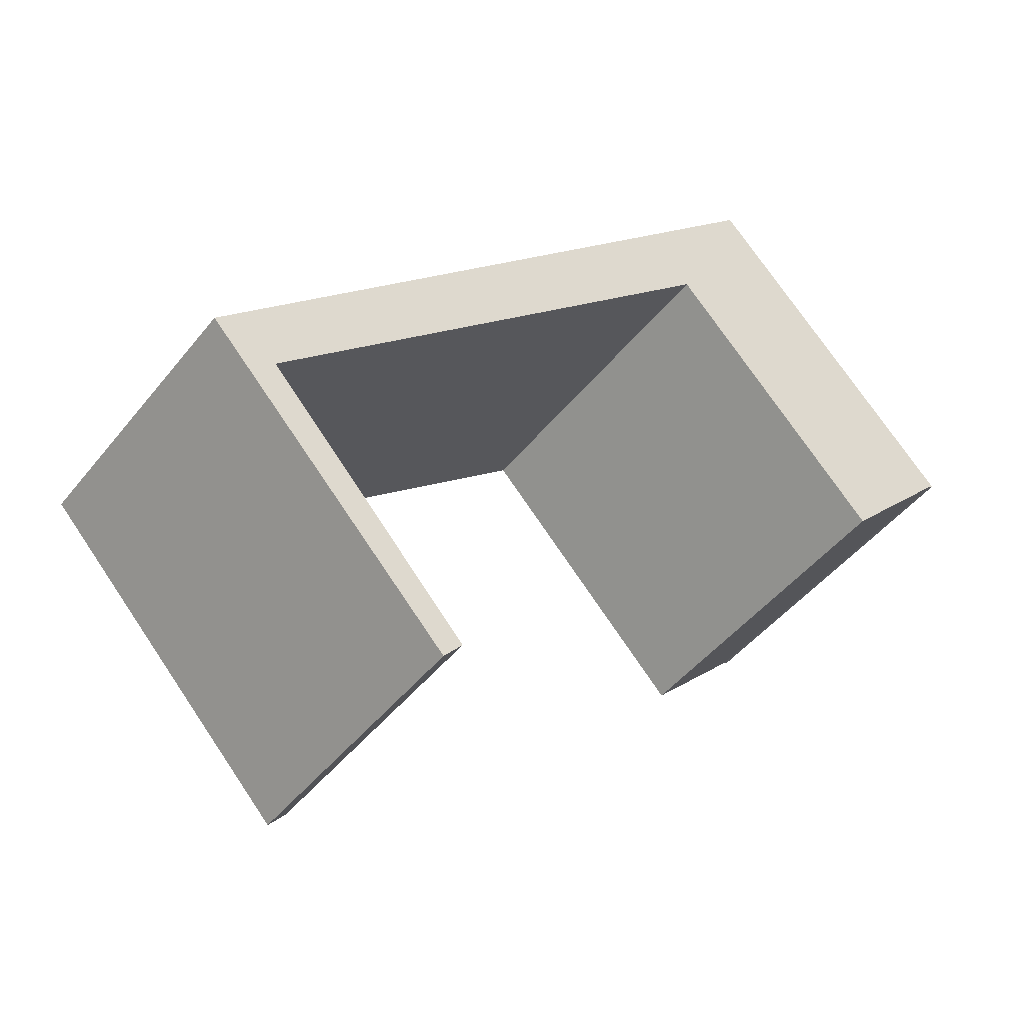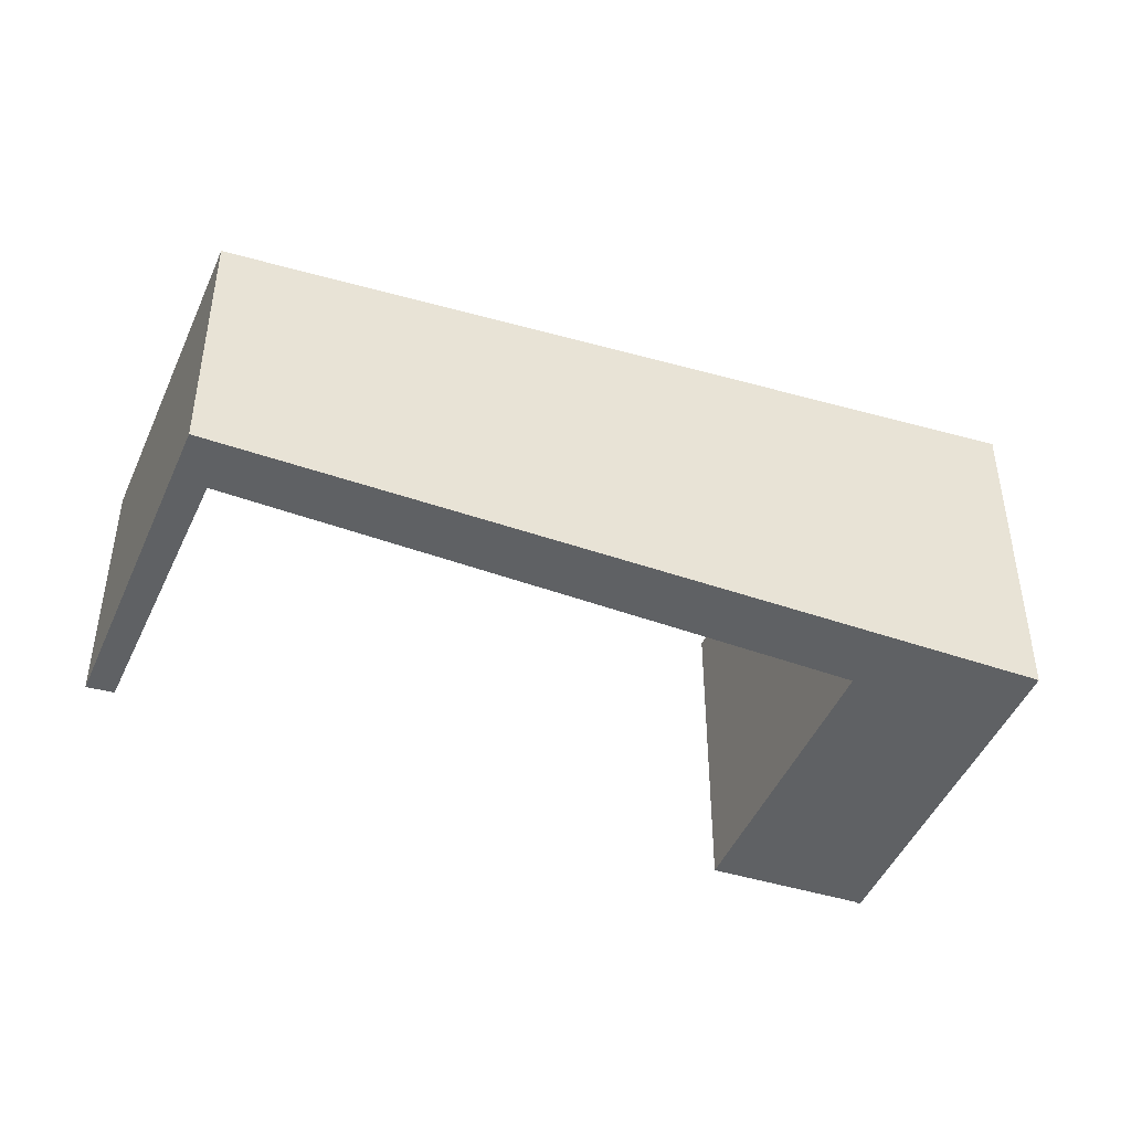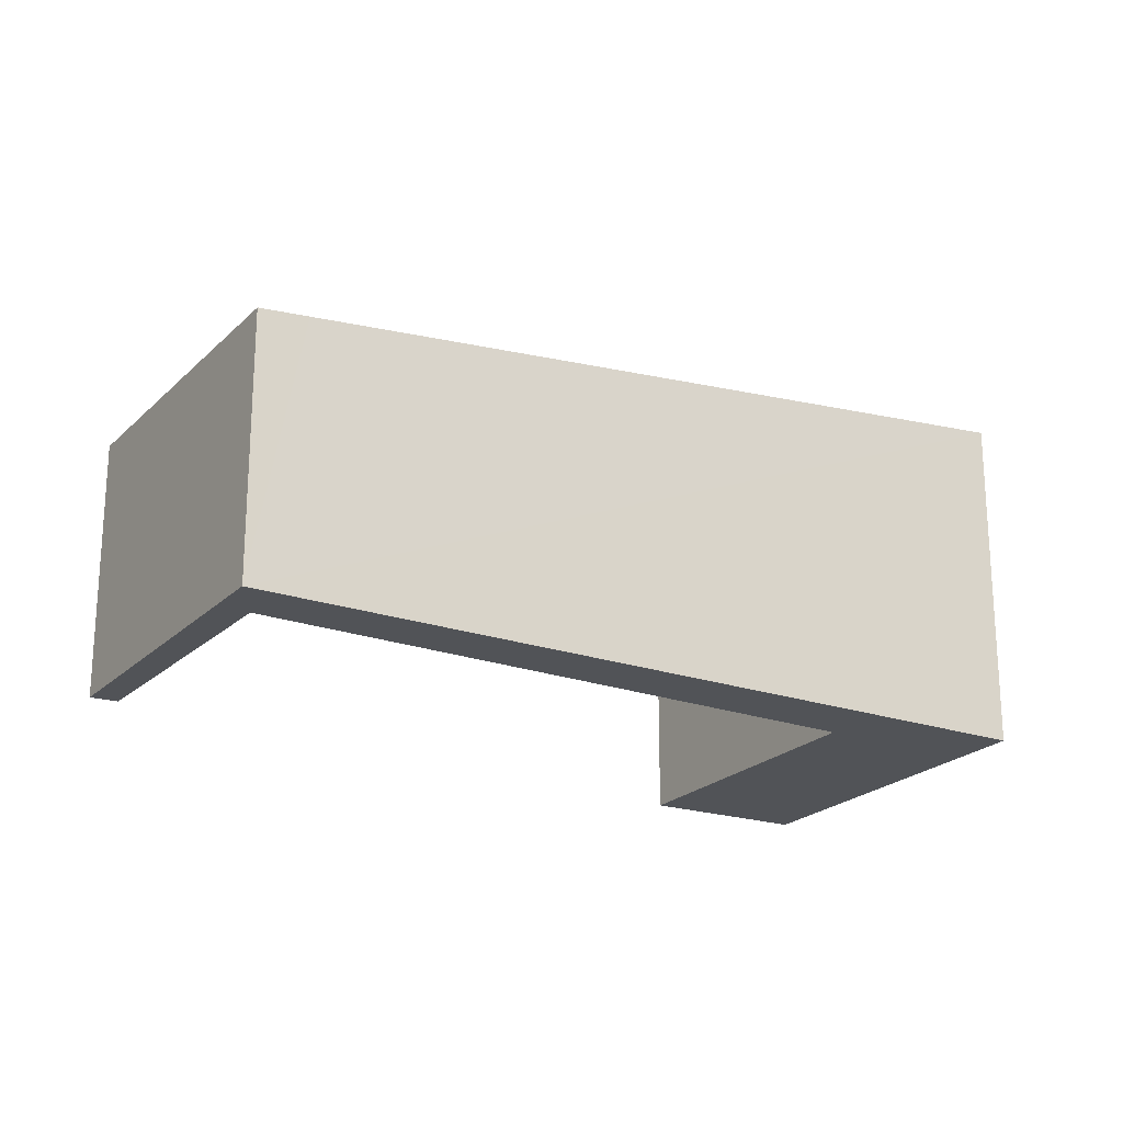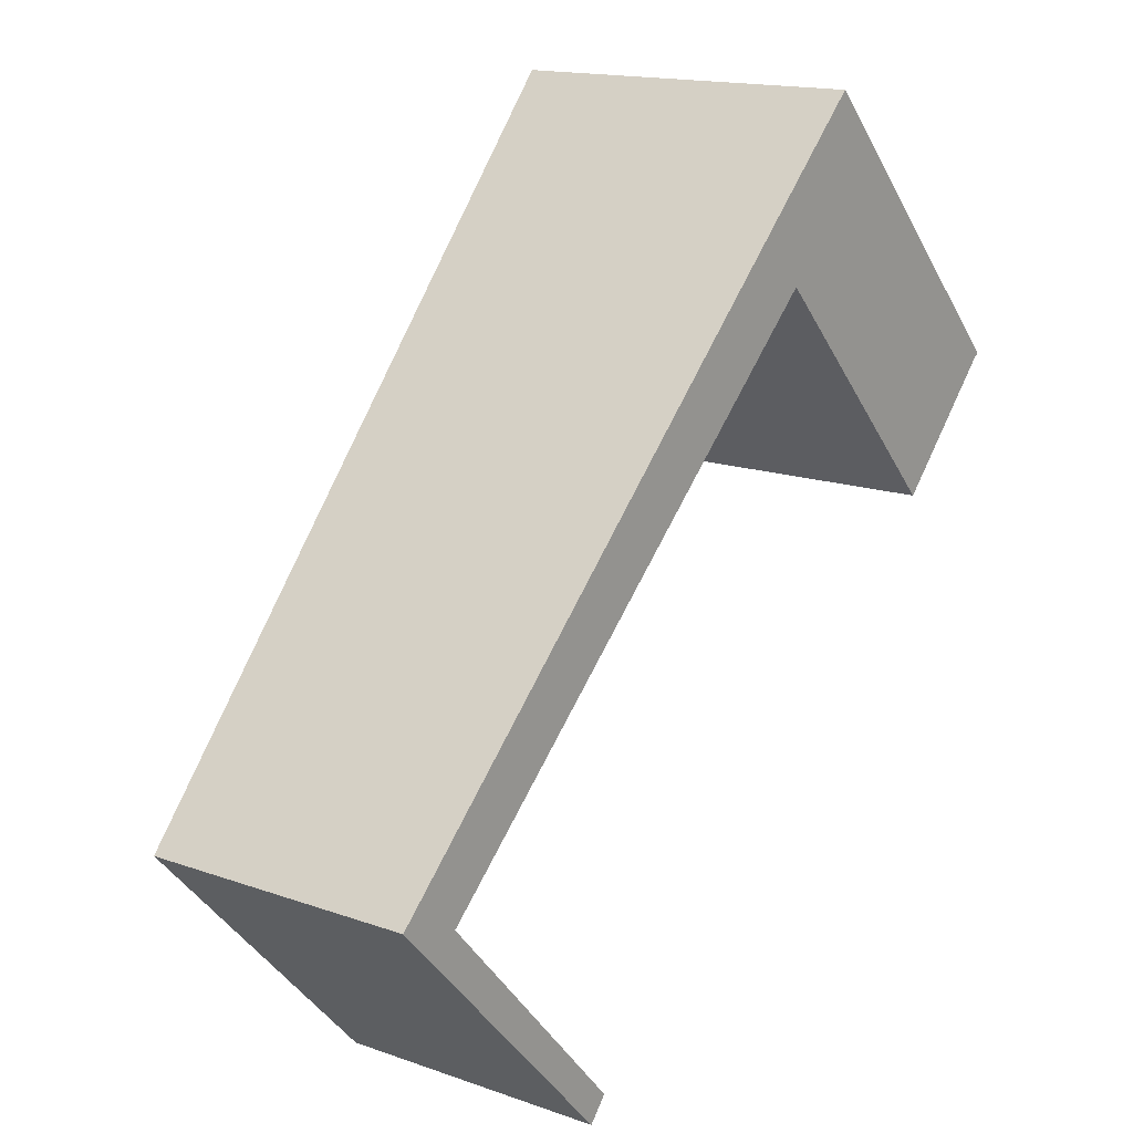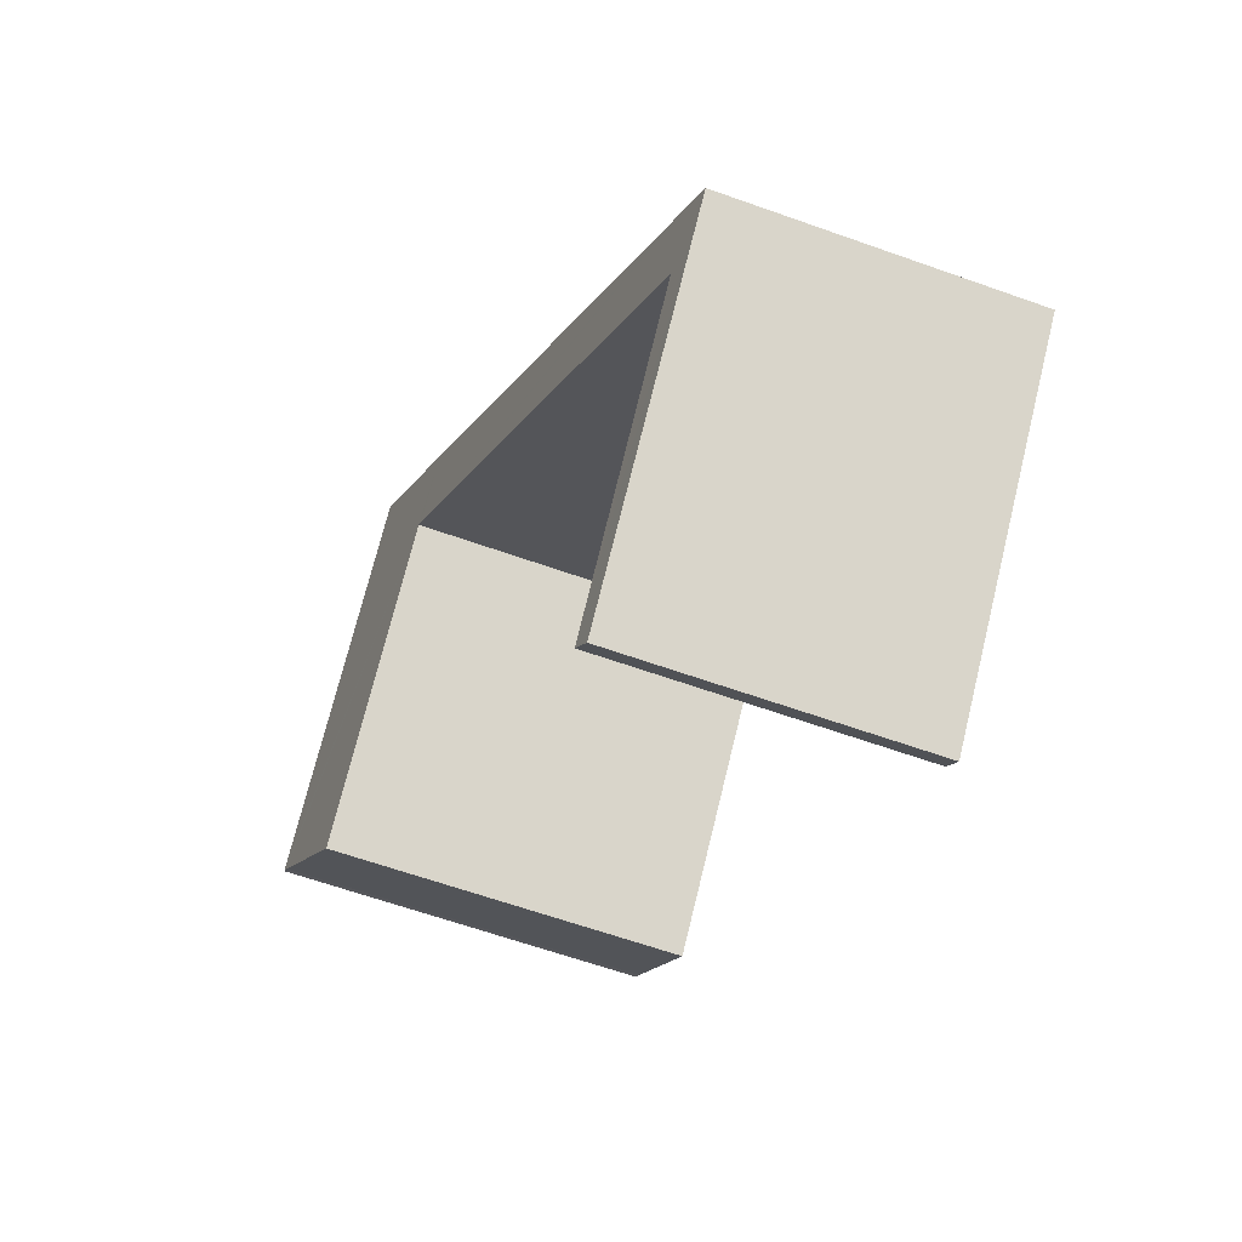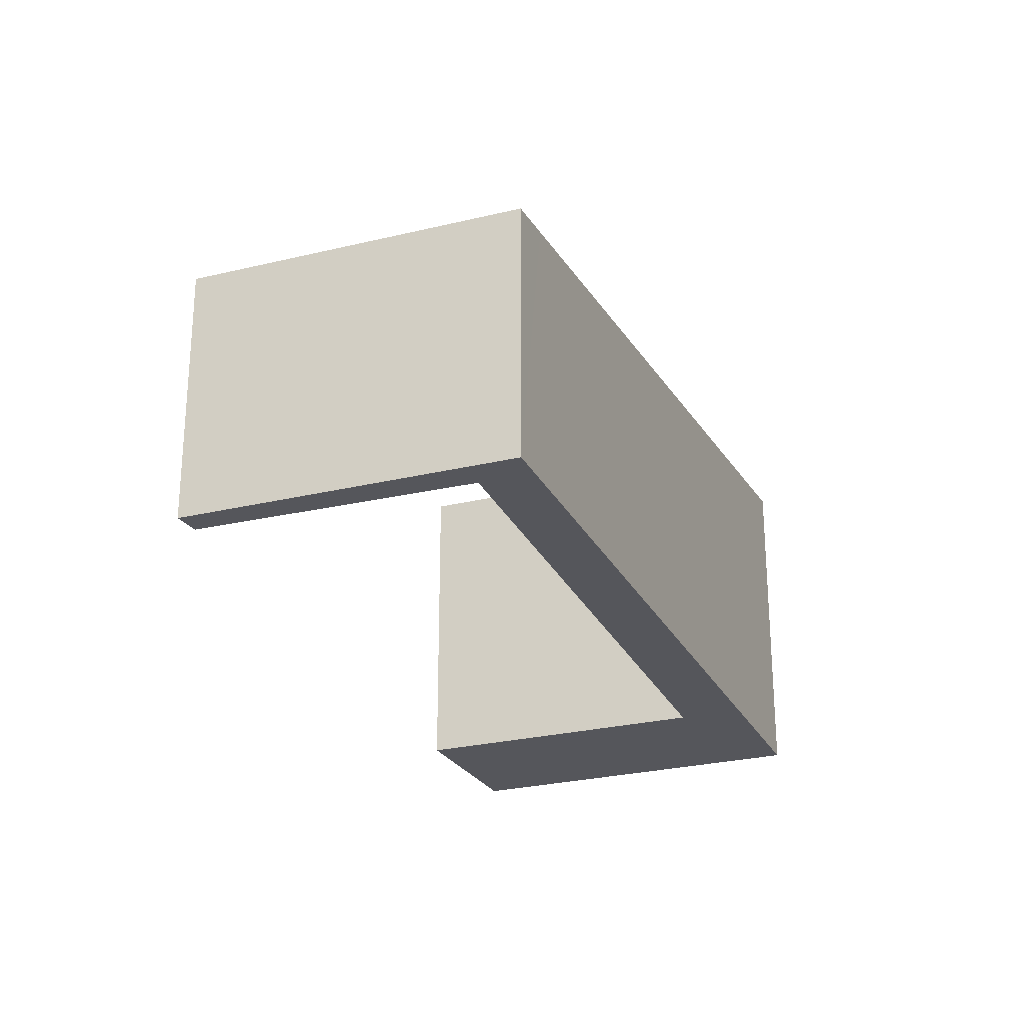
<metadata>
{"format":"obj","ext":"obj","renderer":"f3d","projection":"perspective","resolution":1024,"background":"white","views":[{"elev":-45.5,"azim":-35.7,"up":"+Z"},{"elev":-46.2,"azim":-66.0,"up":"+Y"},{"elev":-22.0,"azim":-75.2,"up":"+Y"},{"elev":15.1,"azim":-52.6,"up":"+Z"},{"elev":-61.5,"azim":-110.1,"up":"+Z"},{"elev":-26.3,"azim":-112.3,"up":"+Y"}]}
</metadata>
<code>
v  0 4.726 2.894e-16
v  4.53 4.769 -4.105
v  4.208 4.723 -4.486
v  1.082 4.78 -0.303
v  0.653 4.812 0.636
v  1.555 4.841 0.142
v  9.305 5.839 7.433
v  0.88 4.842 0.858
v  8.491 5.839 8.29
v  9.385 5.849 7.508
v  14.69 6.123 6.161
v  10.65 6.123 10.4
v  15.08 6.109 5.535
v  13.16 5.847 3.5
v  15.2 6.123 5.624
v  4.53 2.514e-16 -4.105
v  4.208 2.747e-16 -4.486
v  15.2 -3.444e-16 5.624
v  15.08 -3.389e-16 5.535
v  13.16 -2.143e-16 3.5
v  9.385 -4.597e-16 7.508
v  9.305 -4.551e-16 7.433
v  1.555 -8.695e-18 0.142
v  1.082 1.855e-17 -0.303
v  0 0 0
v  10.65 -6.371e-16 10.4
v  0.88 -5.254e-17 0.858
v  0.653 -3.894e-17 0.636
v  8.491 -5.076e-16 8.29
v  14.69 -3.773e-16 6.161
g defaultobject
f 1 2 3
f 2 1 4
f 4 1 5
f 4 5 6
f 6 5 7
f 7 5 8
f 7 8 9
f 7 9 10
f 10 9 11
f 11 9 12
f 10 13 14
f 13 10 15
f 15 10 11
f 16 3 2
f 3 16 17
f 18 13 15
f 13 18 19
f 19 14 13
f 14 19 20
f 21 7 10
f 7 21 6
f 6 21 22
f 6 22 23
f 6 23 4
f 4 23 24
f 3 25 1
f 25 3 17
f 14 21 10
f 21 14 20
f 25 5 1
f 5 25 8
f 8 25 9
f 9 25 12
f 12 25 26
f 26 25 27
f 27 25 28
f 26 27 29
f 26 11 12
f 11 26 15
f 15 26 30
f 15 30 18
f 24 2 4
f 2 24 16
f 16 24 17
f 25 17 24
f 28 25 24
f 18 30 19
f 20 19 30
f 26 20 30
f 21 20 26
f 29 21 26
f 22 21 29
f 23 22 29
f 27 23 29
f 24 23 27
f 28 24 27

</code>
